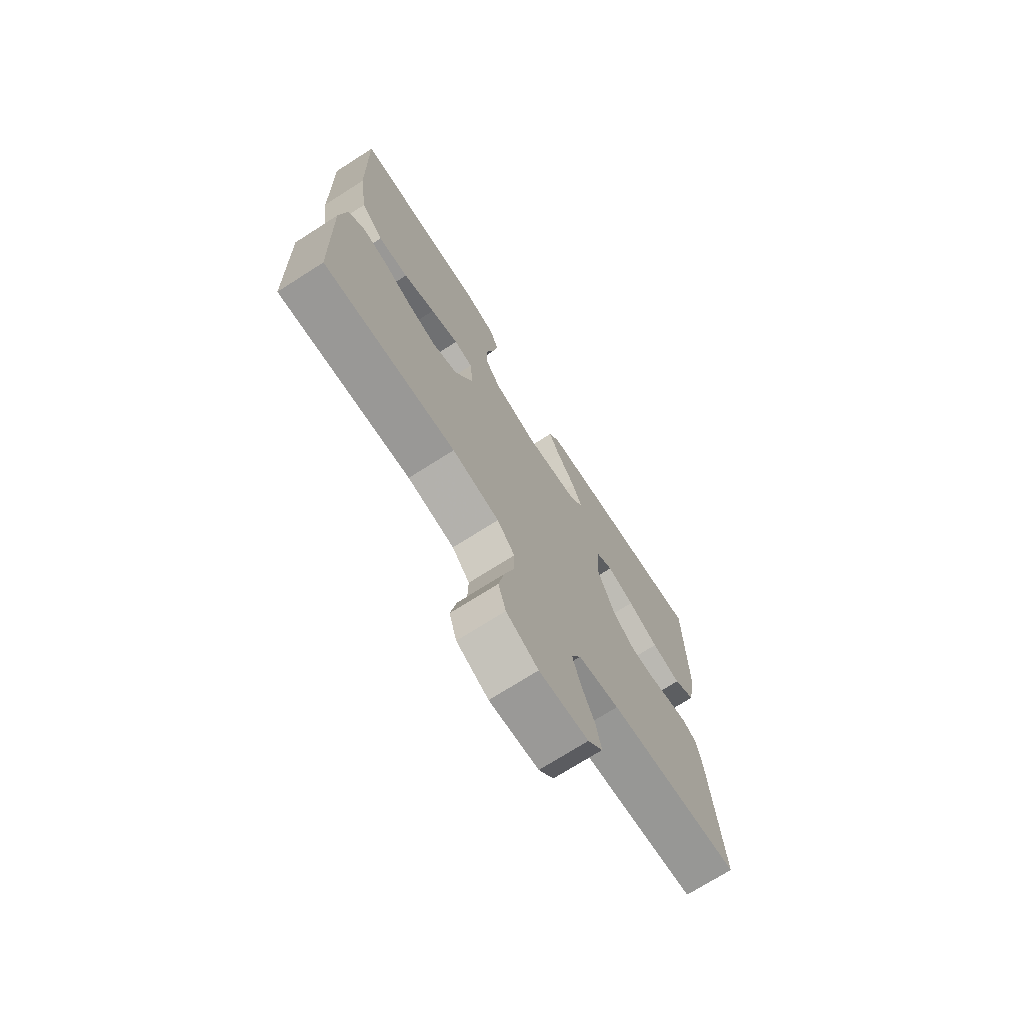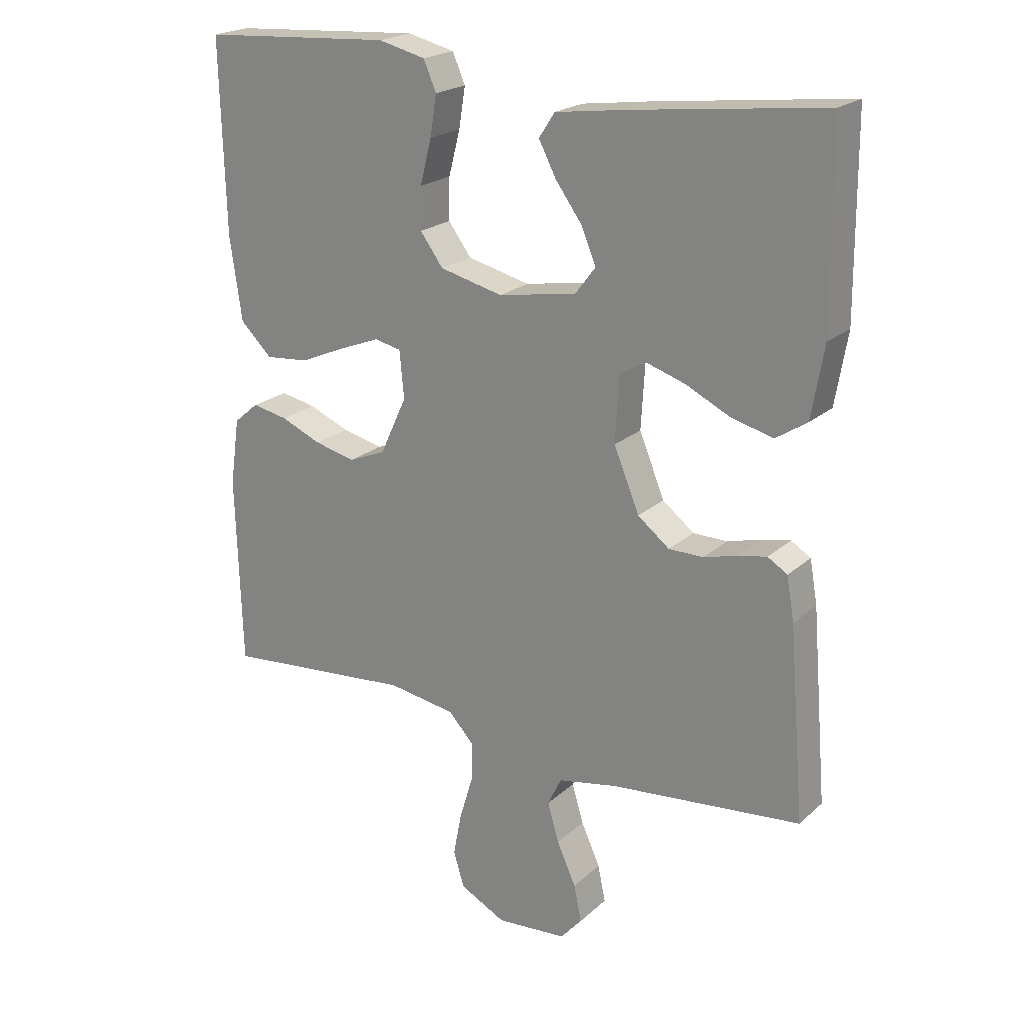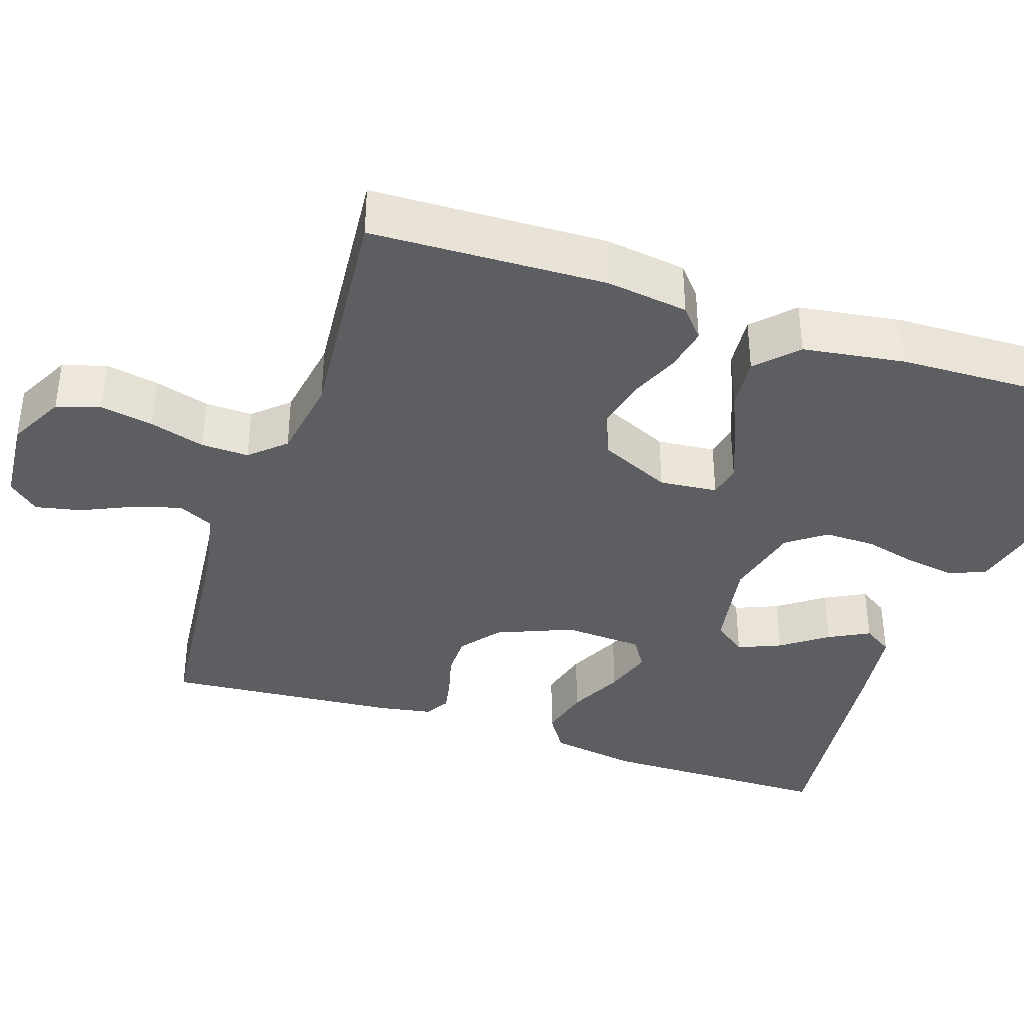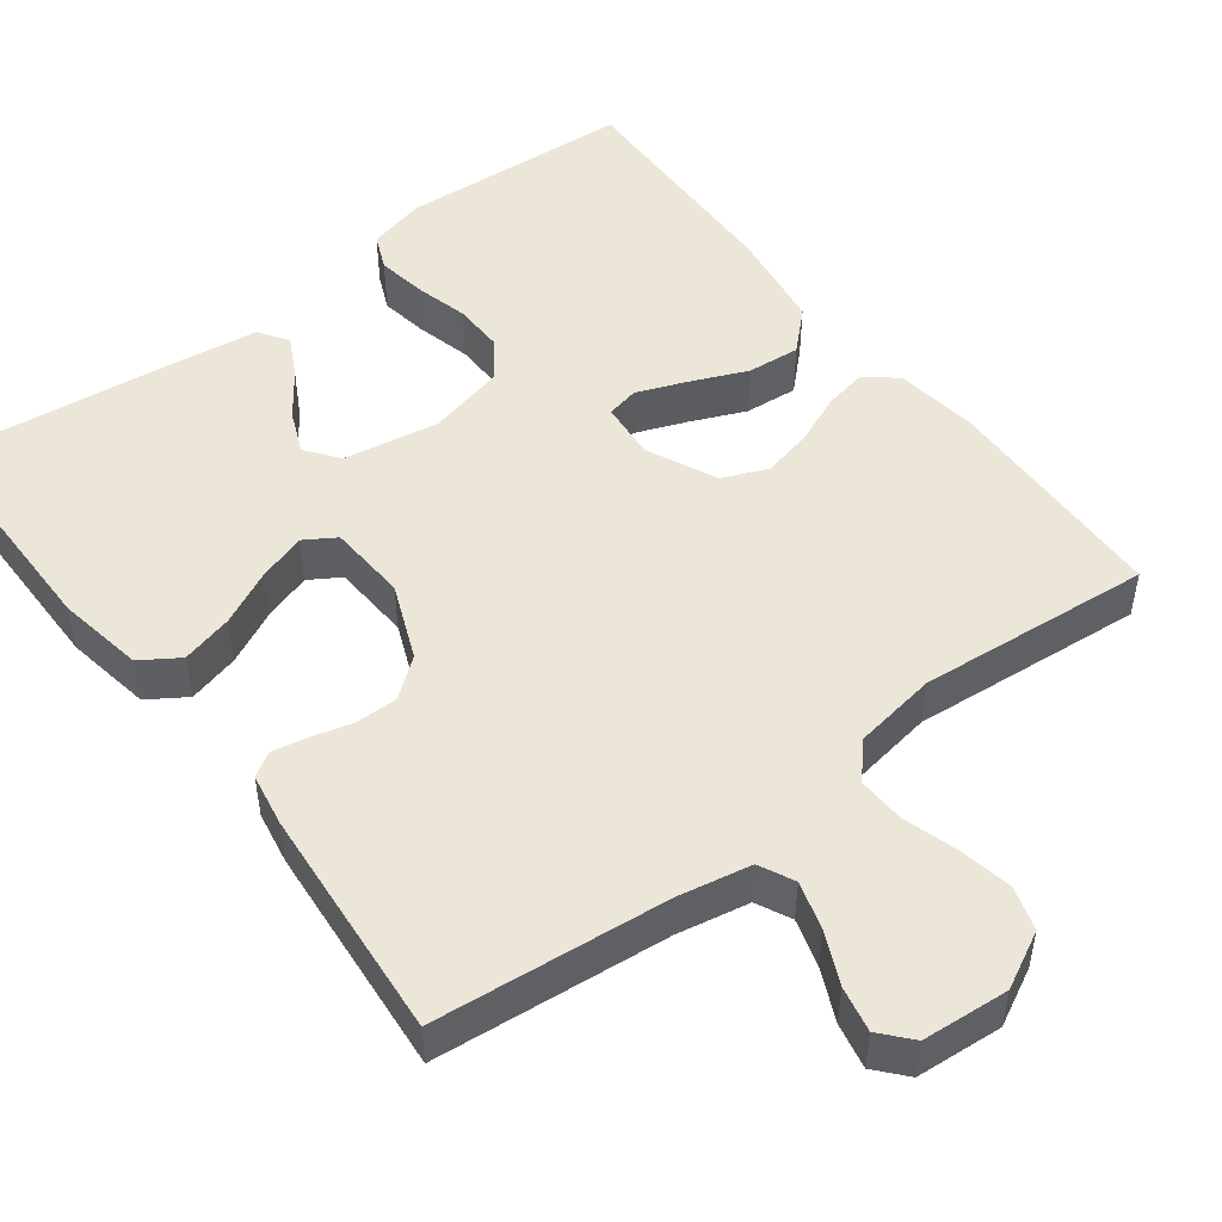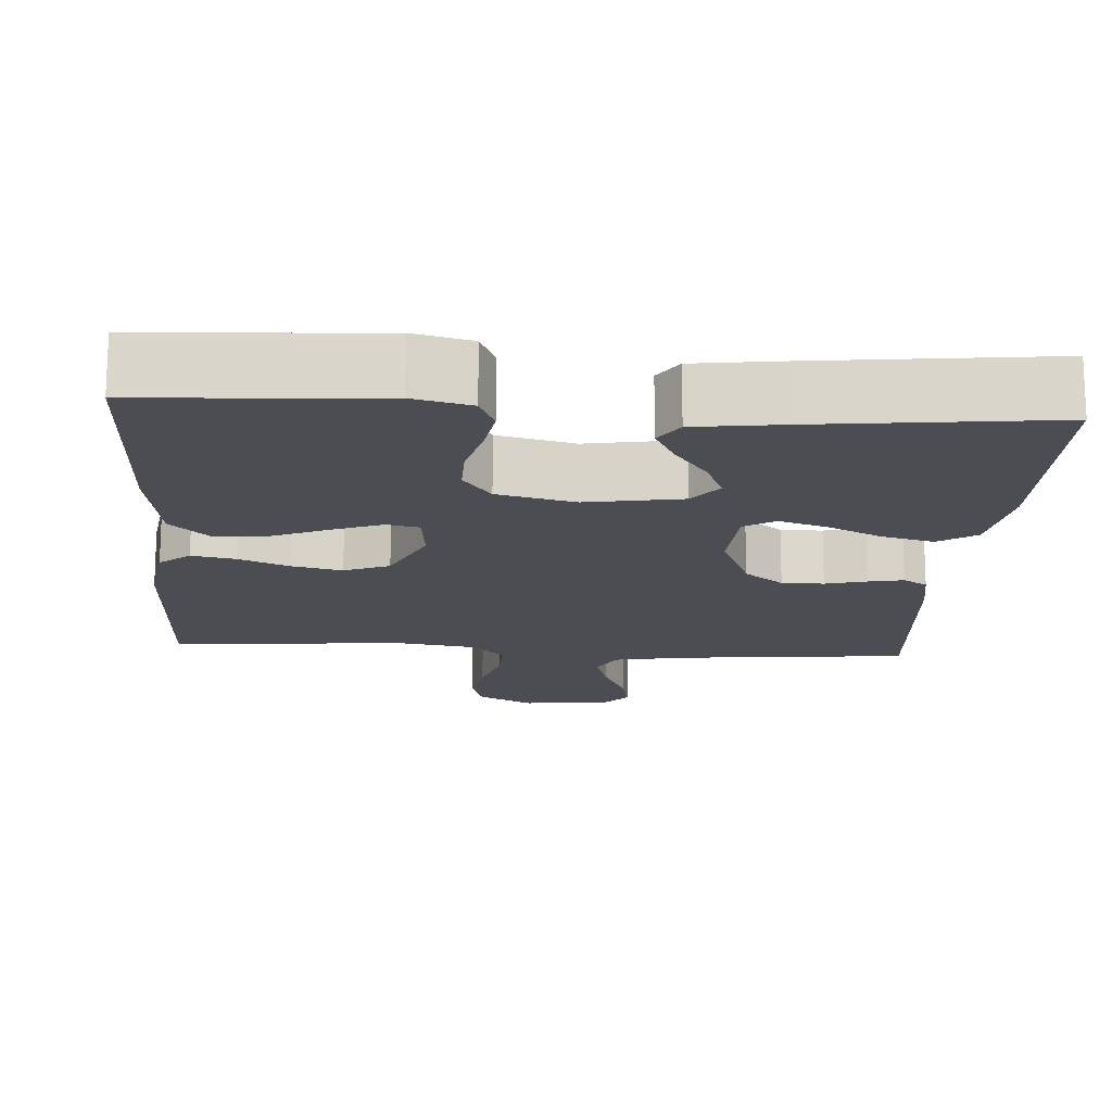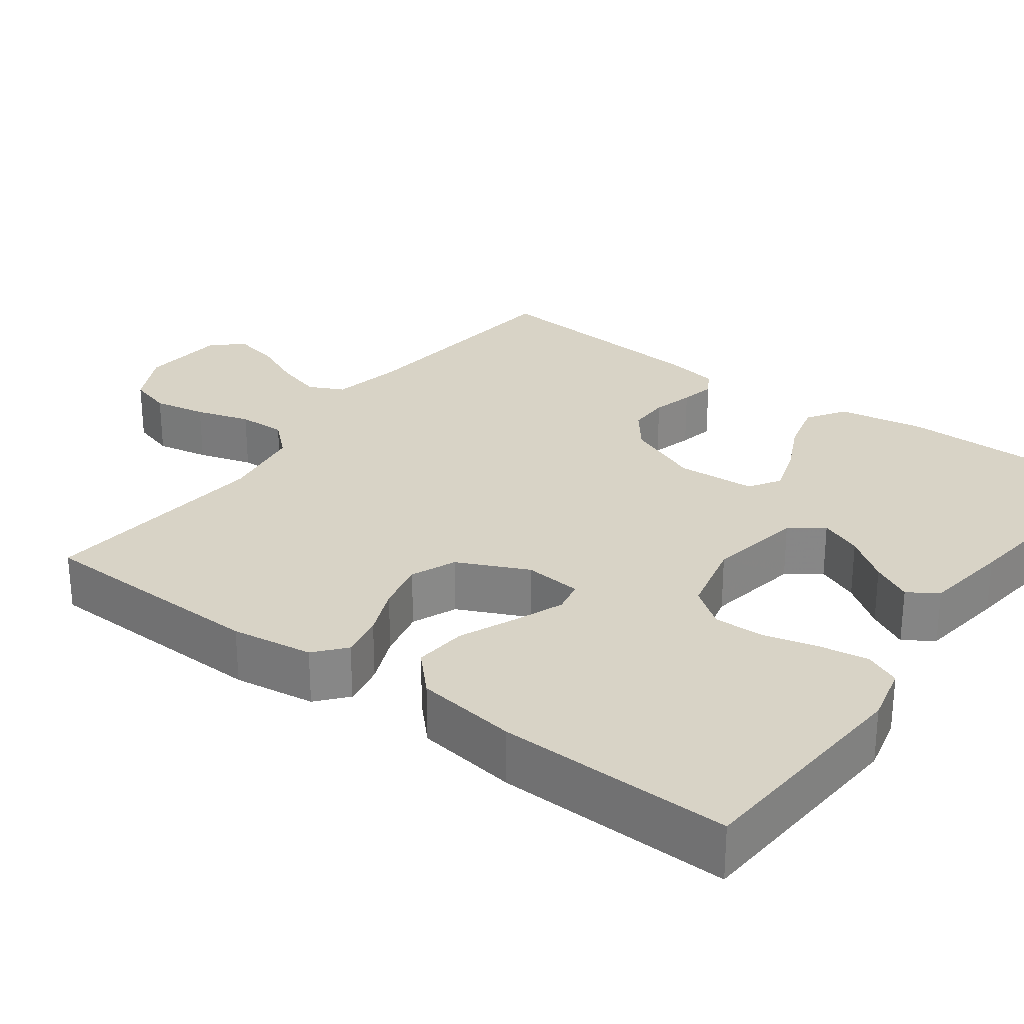
<metadata>
{"format":"obj","ext":"obj","renderer":"f3d","projection":"perspective","resolution":1024,"background":"white","views":[{"elev":-72.6,"azim":-57.5,"up":"+Z"},{"elev":21.3,"azim":33.5,"up":"+Z"},{"elev":-37.6,"azim":-108.4,"up":"+Y"},{"elev":49.4,"azim":142.7,"up":"+Y"},{"elev":-16.3,"azim":-3.8,"up":"+Y"},{"elev":27.8,"azim":-53.5,"up":"+Y"}]}
</metadata>
<code>
v -0.5 0.07 -0.5
v -0.509 0.07 -0.2
v -0.494 0.07 -0.095
v -0.455 0.07 -0.062
v -0.399 0.07 -0.073
v -0.335 0.07 -0.1
v -0.27 0.07 -0.115
v -0.212 0.07 -0.091
v -0.17 0.07 0
v -0.177 0.07 0.074
v -0.219 0.07 0.083
v -0.283 0.07 0.058
v -0.355 0.07 0.027
v -0.423 0.07 0.021
v -0.473 0.07 0.069
v -0.492 0.07 0.2
v -0.5 0.07 0.5
v -0.2 0.07 0.519
v -0.126 0.07 0.501
v -0.106 0.07 0.455
v -0.116 0.07 0.392
v -0.134 0.07 0.322
v -0.135 0.07 0.257
v -0.099 0.07 0.208
v 0 0.07 0.184
v 0.123 0.07 0.205
v 0.155 0.07 0.247
v 0.132 0.07 0.302
v 0.09 0.07 0.36
v 0.063 0.07 0.412
v 0.088 0.07 0.45
v 0.2 0.07 0.465
v 0.5 0.07 0.5
v 0.502 0.07 0.2
v 0.483 0.07 0.088
v 0.434 0.07 0.056
v 0.368 0.07 0.073
v 0.298 0.07 0.107
v 0.236 0.07 0.127
v 0.196 0.07 0.102
v 0.19 0.07 0
v 0.23 0.07 -0.097
v 0.28 0.07 -0.136
v 0.334 0.07 -0.136
v 0.387 0.07 -0.122
v 0.432 0.07 -0.113
v 0.463 0.07 -0.132
v 0.475 0.07 -0.2
v 0.5 0.07 -0.5
v 0.2 0.07 -0.53
v 0.107 0.07 -0.548
v 0.085 0.07 -0.593
v 0.103 0.07 -0.654
v 0.133 0.07 -0.72
v 0.145 0.07 -0.778
v 0.111 0.07 -0.817
v 0 0.07 -0.826
v -0.072 0.07 -0.789
v -0.089 0.07 -0.733
v -0.076 0.07 -0.665
v -0.055 0.07 -0.595
v -0.053 0.07 -0.534
v -0.093 0.07 -0.49
v -0.2 0.07 -0.473
v -0.5 0 -0.5
v -0.509 0 -0.2
v -0.494 0 -0.095
v -0.455 0 -0.062
v -0.399 0 -0.073
v -0.335 0 -0.1
v -0.27 0 -0.115
v -0.212 0 -0.091
v -0.17 0 0
v -0.177 0 0.074
v -0.219 0 0.083
v -0.283 0 0.058
v -0.355 0 0.027
v -0.423 0 0.021
v -0.473 0 0.069
v -0.492 0 0.2
v -0.5 0 0.5
v -0.2 0 0.519
v -0.126 0 0.501
v -0.106 0 0.455
v -0.116 0 0.392
v -0.134 0 0.322
v -0.135 0 0.257
v -0.099 0 0.208
v 0 0 0.184
v 0.123 0 0.205
v 0.155 0 0.247
v 0.132 0 0.302
v 0.09 0 0.36
v 0.063 0 0.412
v 0.088 0 0.45
v 0.2 0 0.465
v 0.5 0 0.5
v 0.502 0 0.2
v 0.483 0 0.088
v 0.434 0 0.056
v 0.368 0 0.073
v 0.298 0 0.107
v 0.236 0 0.127
v 0.196 0 0.102
v 0.19 0 0
v 0.23 0 -0.097
v 0.28 0 -0.136
v 0.334 0 -0.136
v 0.387 0 -0.122
v 0.432 0 -0.113
v 0.463 0 -0.132
v 0.475 0 -0.2
v 0.5 0 -0.5
v 0.2 0 -0.53
v 0.107 0 -0.548
v 0.085 0 -0.593
v 0.103 0 -0.654
v 0.133 0 -0.72
v 0.145 0 -0.778
v 0.111 0 -0.817
v 0 0 -0.826
v -0.072 0 -0.789
v -0.089 0 -0.733
v -0.076 0 -0.665
v -0.055 0 -0.595
v -0.053 0 -0.534
v -0.093 0 -0.49
v -0.2 0 -0.473
f 58 59 60 61
f 56 57 58 61
f 56 61 62
f 53 54 55 56
f 52 53 56 62
f 51 52 62 63
f 47 48 49 50
f 47 50 51 63
f 44 45 46 47
f 35 36 37 38
f 35 38 39
f 34 35 39
f 33 34 39
f 32 33 39 40
f 28 29 30 31
f 27 28 31 32
f 19 20 21 22
f 17 18 19 22
f 17 22 23
f 16 17 23 24
f 12 13 14 15
f 11 12 15 16
f 10 11 16 24
f 3 4 5 6
f 3 6 7
f 64 1 2 3
f 64 3 7
f 44 47 63 64
f 43 44 64
f 42 43 64 7
f 41 42 7 8
f 27 32 40 41
f 26 27 41
f 25 26 41 8
f 9 10 24 25
f 8 9 25
f 125 124 123 122
f 125 122 121 120
f 126 125 120
f 120 119 118 117
f 126 120 117 116
f 127 126 116 115
f 114 113 112 111
f 127 115 114 111
f 111 110 109 108
f 102 101 100 99
f 103 102 99
f 103 99 98
f 103 98 97
f 104 103 97 96
f 95 94 93 92
f 96 95 92 91
f 86 85 84 83
f 86 83 82 81
f 87 86 81
f 88 87 81 80
f 79 78 77 76
f 80 79 76 75
f 88 80 75 74
f 70 69 68 67
f 71 70 67
f 67 66 65 128
f 71 67 128
f 128 127 111 108
f 128 108 107
f 71 128 107 106
f 72 71 106 105
f 105 104 96 91
f 105 91 90
f 72 105 90 89
f 89 88 74 73
f 89 73 72
f 1 65 66 2
f 2 66 67 3
f 3 67 68 4
f 4 68 69 5
f 5 69 70 6
f 6 70 71 7
f 7 71 72 8
f 8 72 73 9
f 9 73 74 10
f 10 74 75 11
f 11 75 76 12
f 12 76 77 13
f 13 77 78 14
f 14 78 79 15
f 15 79 80 16
f 16 80 81 17
f 17 81 82 18
f 18 82 83 19
f 19 83 84 20
f 20 84 85 21
f 21 85 86 22
f 22 86 87 23
f 23 87 88 24
f 24 88 89 25
f 25 89 90 26
f 26 90 91 27
f 27 91 92 28
f 28 92 93 29
f 29 93 94 30
f 30 94 95 31
f 31 95 96 32
f 32 96 97 33
f 33 97 98 34
f 34 98 99 35
f 35 99 100 36
f 36 100 101 37
f 37 101 102 38
f 38 102 103 39
f 39 103 104 40
f 40 104 105 41
f 41 105 106 42
f 42 106 107 43
f 43 107 108 44
f 44 108 109 45
f 45 109 110 46
f 46 110 111 47
f 47 111 112 48
f 48 112 113 49
f 49 113 114 50
f 50 114 115 51
f 51 115 116 52
f 52 116 117 53
f 53 117 118 54
f 54 118 119 55
f 55 119 120 56
f 56 120 121 57
f 57 121 122 58
f 58 122 123 59
f 59 123 124 60
f 60 124 125 61
f 61 125 126 62
f 62 126 127 63
f 63 127 128 64
f 64 128 65 1

</code>
